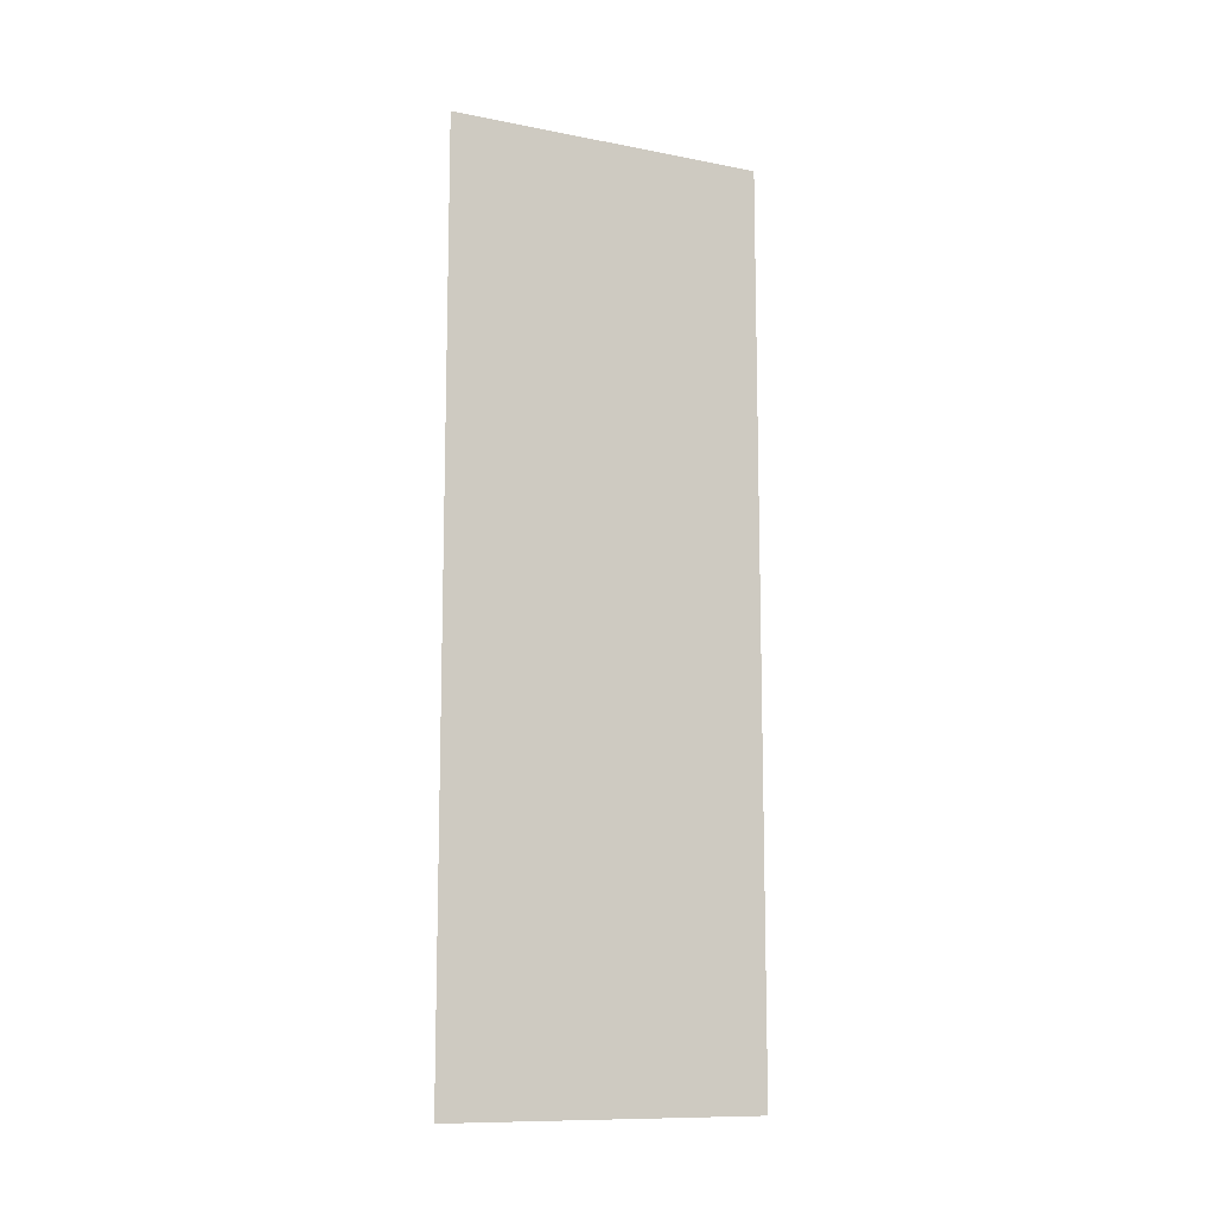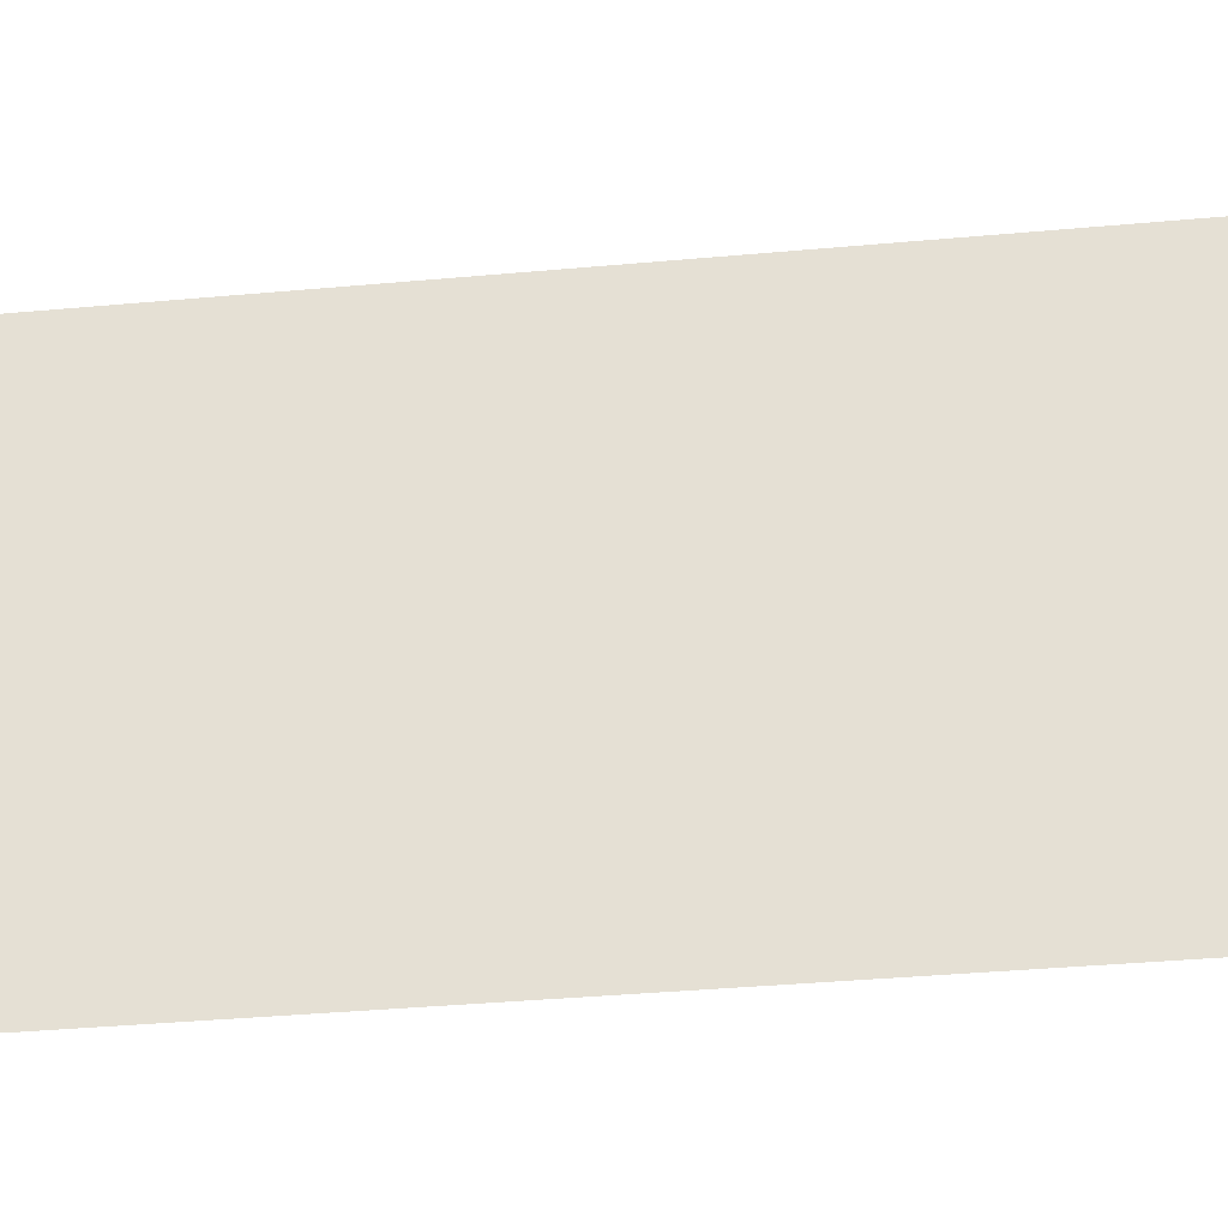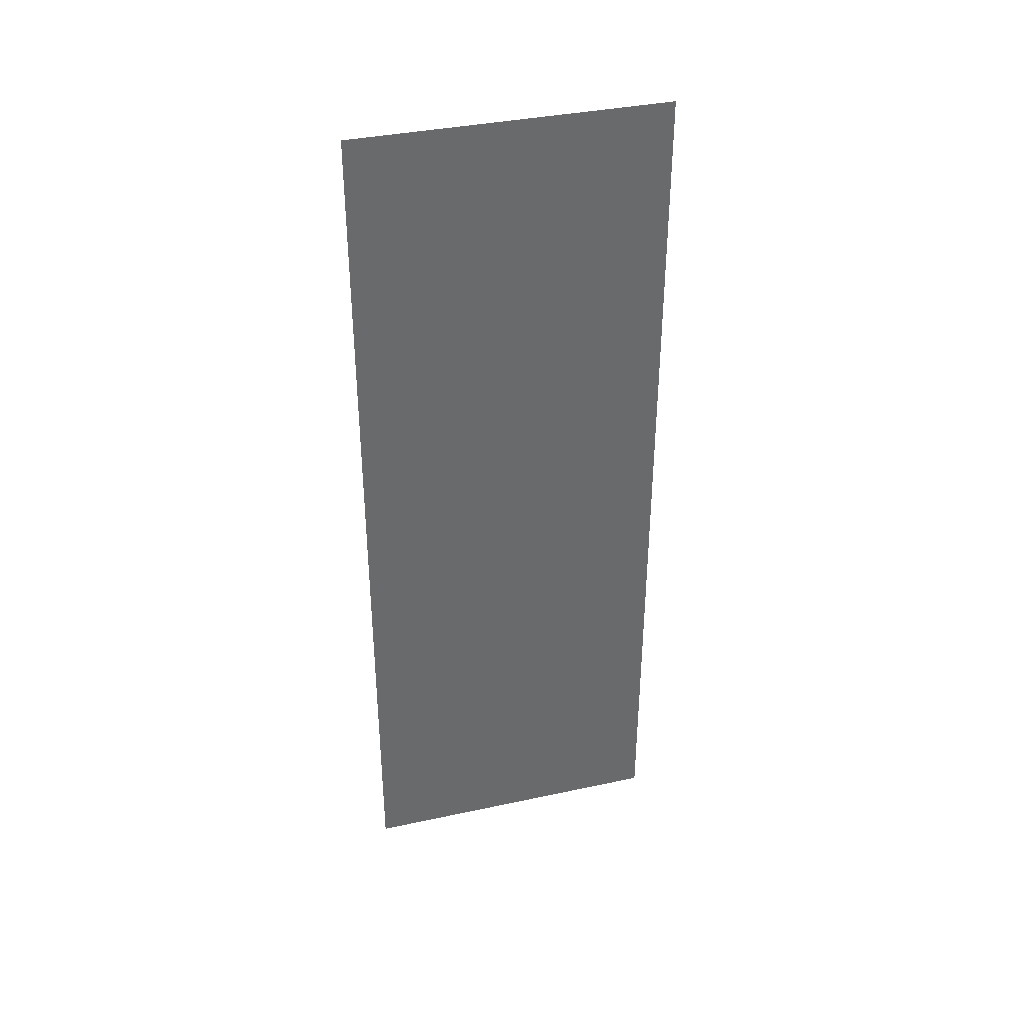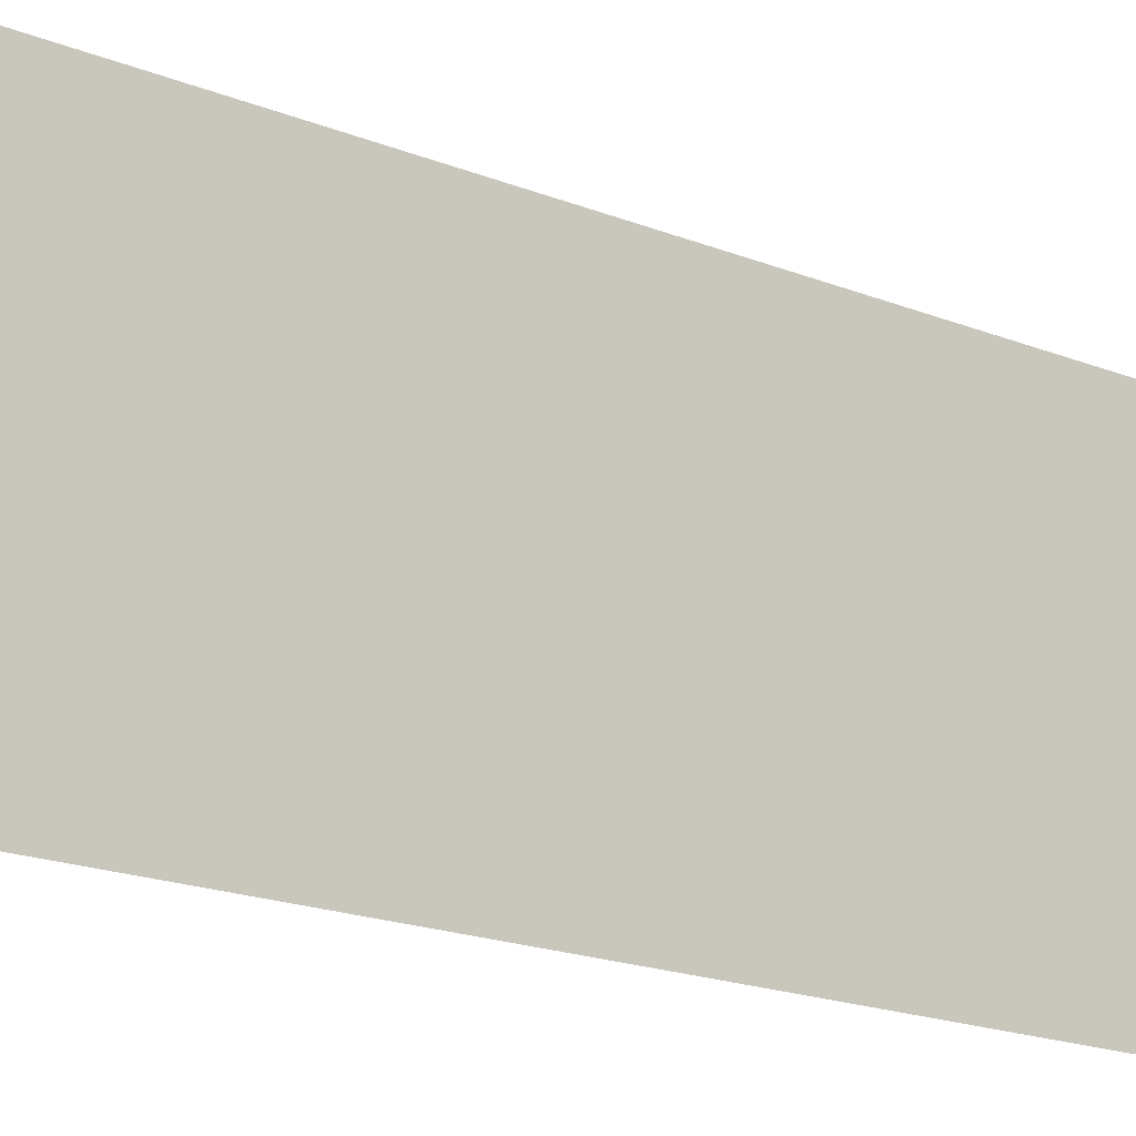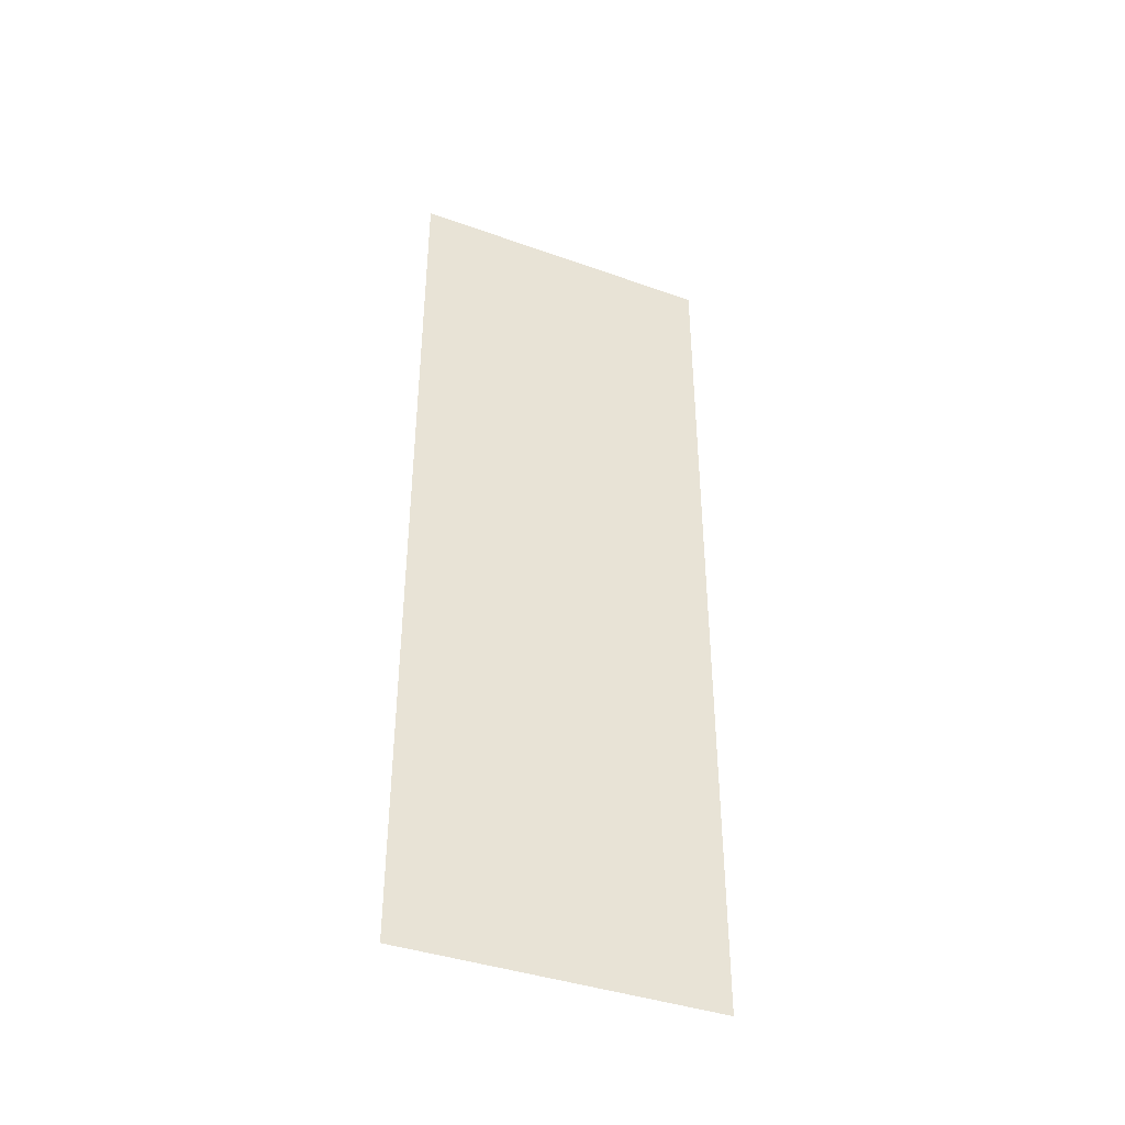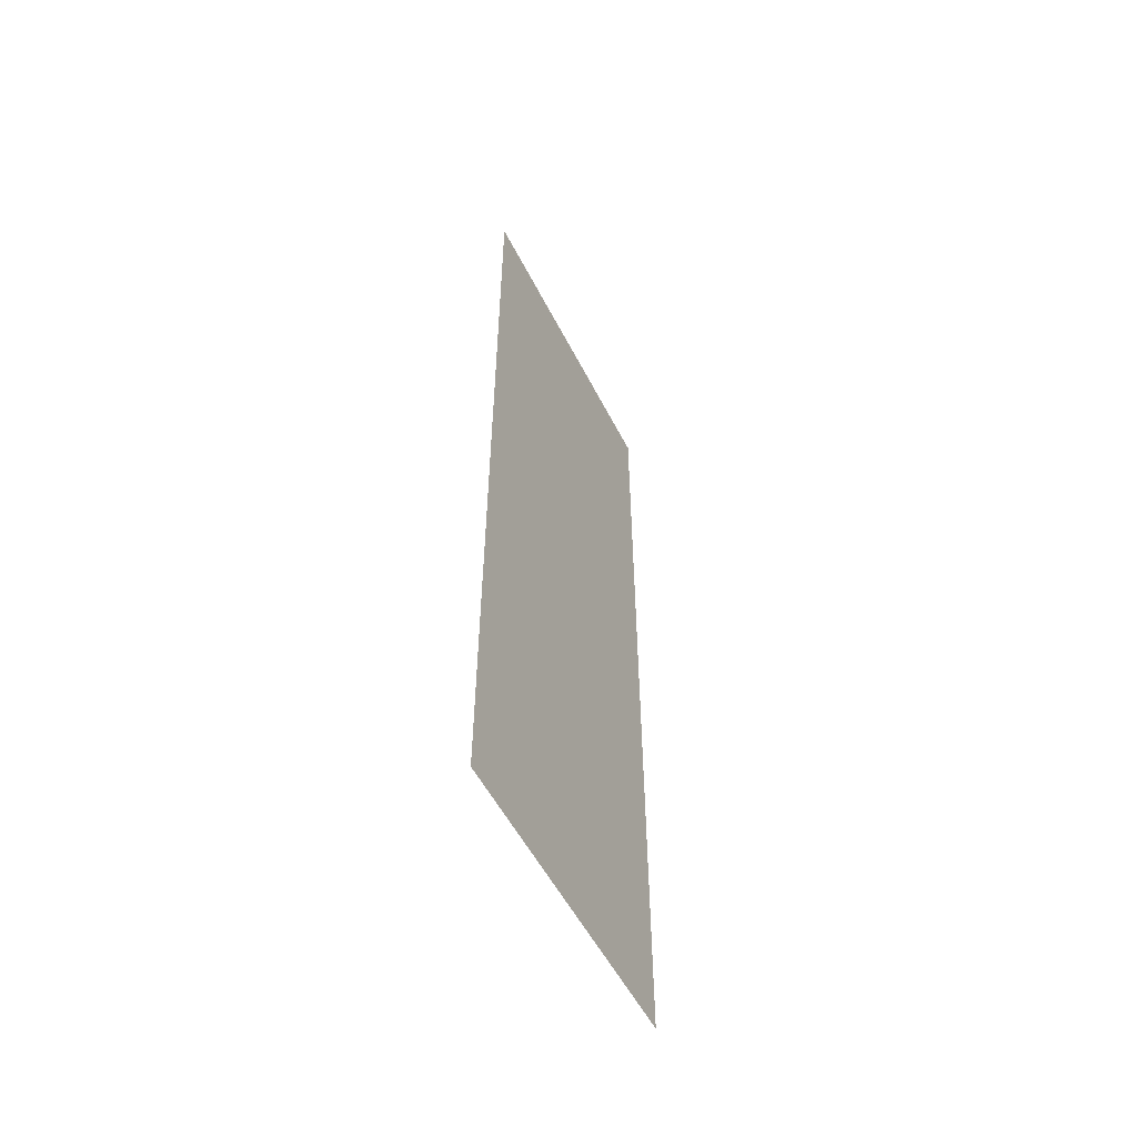
<metadata>
{"format":"obj","ext":"obj","renderer":"f3d","projection":"perspective","resolution":1024,"background":"white","views":[{"elev":-11.3,"azim":64.6,"up":"+Z"},{"elev":-30.8,"azim":-82.1,"up":"+Y"},{"elev":37.2,"azim":74.5,"up":"+Z"},{"elev":-17.1,"azim":50.0,"up":"+Y"},{"elev":-40.0,"azim":66.3,"up":"+Z"},{"elev":-54.6,"azim":-153.3,"up":"+Z"}]}
</metadata>
<code>
v 3.577 1.811 0
v 3.577 2.518 0
v 3.577 1.811 2
v 3.577 2.518 2
f 1 2 3
f 2 3 4

</code>
